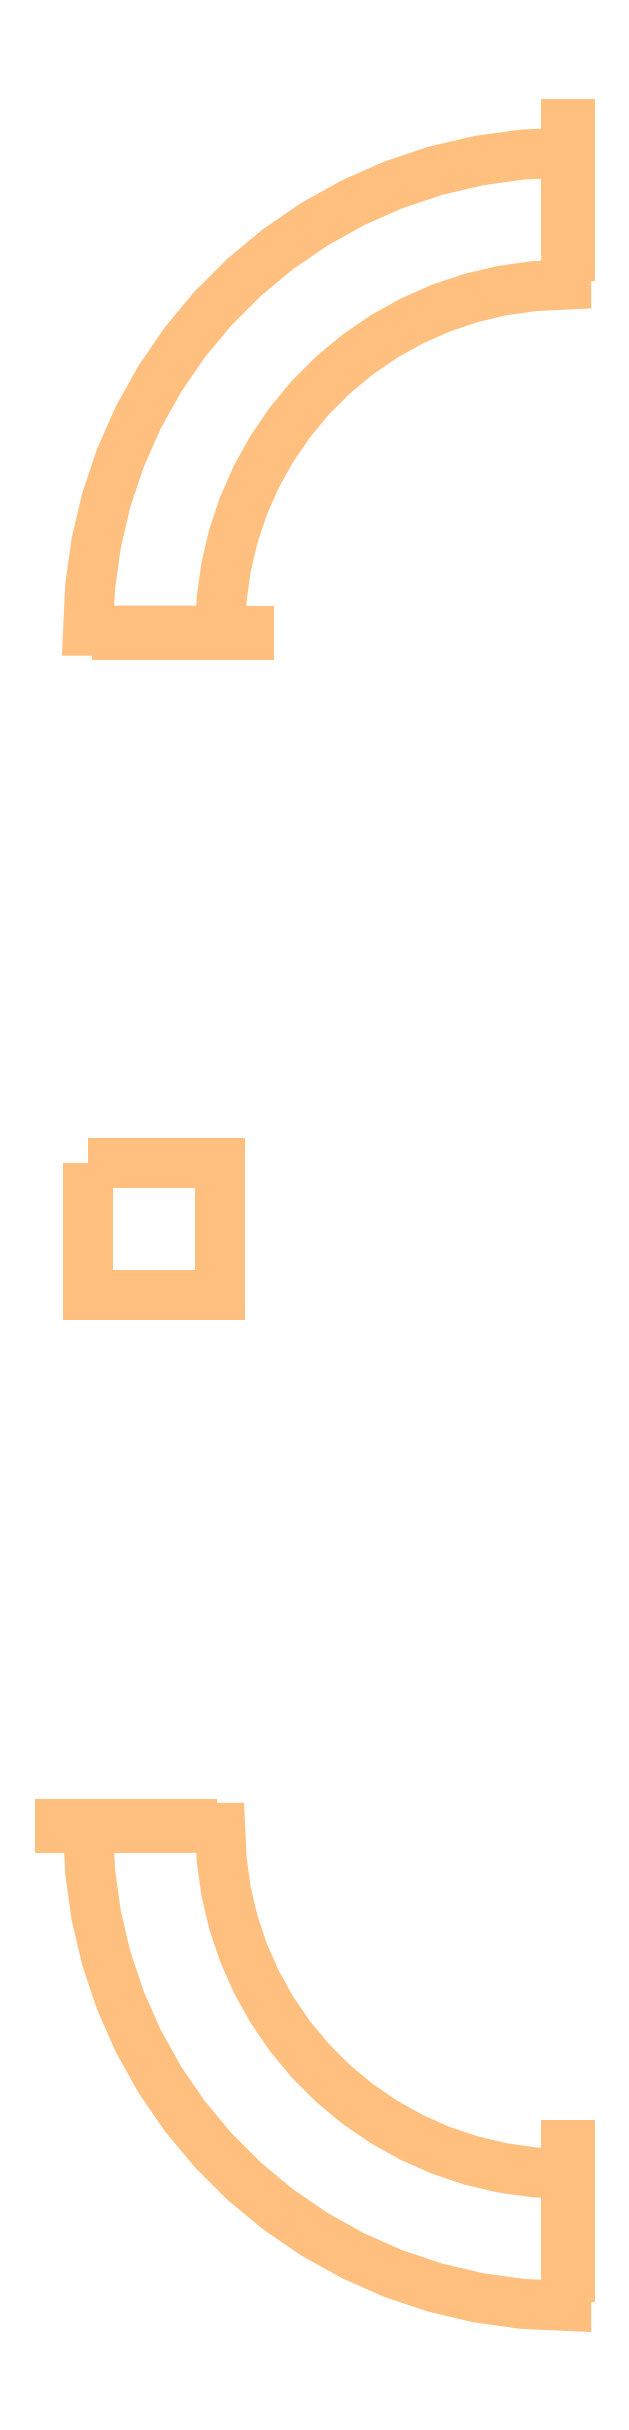
<metadata>
{"format":"dxf","ext":"dxf","renderer":"ezdxf+matplotlib","layout":"modelspace","background":"white","min_lineweight":24,"dpi":150}
</metadata>
<code>
0
SECTION
2
ENTITIES
0
POLYLINE
8
Thick_Metal
70
1
66
1
0
VERTEX
8
Thick_Metal
10
2.59
20
0.1888
0
VERTEX
8
Thick_Metal
10
2.75
20
0.1888
0
VERTEX
8
Thick_Metal
10
2.75
20
0.02855
0
VERTEX
8
Thick_Metal
10
2.59
20
0.02855
0
SEQEND
0
POLYLINE
8
Thick_Metal
70
1
66
1
0
VERTEX
8
Thick_Metal
10
2.75
20
0.835
0
VERTEX
8
Thick_Metal
10
2.752
20
0.8737
0
VERTEX
8
Thick_Metal
10
2.758
20
0.9121
0
VERTEX
8
Thick_Metal
10
2.766
20
0.9499
0
VERTEX
8
Thick_Metal
10
2.779
20
0.9866
0
VERTEX
8
Thick_Metal
10
2.794
20
1.022
0
VERTEX
8
Thick_Metal
10
2.813
20
1.056
0
VERTEX
8
Thick_Metal
10
2.835
20
1.088
0
VERTEX
8
Thick_Metal
10
2.86
20
1.118
0
VERTEX
8
Thick_Metal
10
2.887
20
1.145
0
VERTEX
8
Thick_Metal
10
2.917
20
1.17
0
VERTEX
8
Thick_Metal
10
2.949
20
1.192
0
VERTEX
8
Thick_Metal
10
2.983
20
1.211
0
VERTEX
8
Thick_Metal
10
3.019
20
1.226
0
VERTEX
8
Thick_Metal
10
3.055
20
1.239
0
VERTEX
8
Thick_Metal
10
3.093
20
1.248
0
VERTEX
8
Thick_Metal
10
3.132
20
1.253
0
VERTEX
8
Thick_Metal
10
3.17
20
1.255
0
VERTEX
8
Thick_Metal
10
3.17
20
1.415
0
VERTEX
8
Thick_Metal
10
3.117
20
1.413
0
VERTEX
8
Thick_Metal
10
3.064
20
1.405
0
VERTEX
8
Thick_Metal
10
3.012
20
1.393
0
VERTEX
8
Thick_Metal
10
2.961
20
1.376
0
VERTEX
8
Thick_Metal
10
2.912
20
1.354
0
VERTEX
8
Thick_Metal
10
2.865
20
1.328
0
VERTEX
8
Thick_Metal
10
2.821
20
1.298
0
VERTEX
8
Thick_Metal
10
2.779
20
1.264
0
VERTEX
8
Thick_Metal
10
2.742
20
1.226
0
VERTEX
8
Thick_Metal
10
2.707
20
1.185
0
VERTEX
8
Thick_Metal
10
2.677
20
1.14
0
VERTEX
8
Thick_Metal
10
2.651
20
1.094
0
VERTEX
8
Thick_Metal
10
2.629
20
1.045
0
VERTEX
8
Thick_Metal
10
2.612
20
0.9937
0
VERTEX
8
Thick_Metal
10
2.6
20
0.9416
0
VERTEX
8
Thick_Metal
10
2.593
20
0.8885
0
VERTEX
8
Thick_Metal
10
2.59
20
0.835
0
SEQEND
0
POLYLINE
8
Thick_Metal
70
1
66
1
0
VERTEX
8
Thick_Metal
10
2.625
20
0.835
0
VERTEX
8
Thick_Metal
10
2.625
20
0.83
0
VERTEX
8
Thick_Metal
10
2.785
20
0.83
0
VERTEX
8
Thick_Metal
10
2.785
20
0.835
0
SEQEND
0
POLYLINE
8
Thick_Metal
70
1
66
1
0
VERTEX
8
Thick_Metal
10
3.17
20
1.289
0
VERTEX
8
Thick_Metal
10
3.175
20
1.289
0
VERTEX
8
Thick_Metal
10
3.175
20
1.45
0
VERTEX
8
Thick_Metal
10
3.17
20
1.45
0
SEQEND
0
POLYLINE
8
Thick_Metal
70
1
66
1
0
VERTEX
8
Thick_Metal
10
3.17
20
-1.037
0
VERTEX
8
Thick_Metal
10
3.132
20
-1.036
0
VERTEX
8
Thick_Metal
10
3.093
20
-1.03
0
VERTEX
8
Thick_Metal
10
3.055
20
-1.021
0
VERTEX
8
Thick_Metal
10
3.019
20
-1.009
0
VERTEX
8
Thick_Metal
10
2.983
20
-0.9935
0
VERTEX
8
Thick_Metal
10
2.949
20
-0.9746
0
VERTEX
8
Thick_Metal
10
2.917
20
-0.9527
0
VERTEX
8
Thick_Metal
10
2.887
20
-0.9279
0
VERTEX
8
Thick_Metal
10
2.86
20
-0.9005
0
VERTEX
8
Thick_Metal
10
2.835
20
-0.8706
0
VERTEX
8
Thick_Metal
10
2.813
20
-0.8386
0
VERTEX
8
Thick_Metal
10
2.794
20
-0.8047
0
VERTEX
8
Thick_Metal
10
2.779
20
-0.7693
0
VERTEX
8
Thick_Metal
10
2.766
20
-0.7325
0
VERTEX
8
Thick_Metal
10
2.758
20
-0.6947
0
VERTEX
8
Thick_Metal
10
2.752
20
-0.6563
0
VERTEX
8
Thick_Metal
10
2.75
20
-0.6176
0
VERTEX
8
Thick_Metal
10
2.59
20
-0.6176
0
VERTEX
8
Thick_Metal
10
2.593
20
-0.6711
0
VERTEX
8
Thick_Metal
10
2.6
20
-0.7242
0
VERTEX
8
Thick_Metal
10
2.612
20
-0.7764
0
VERTEX
8
Thick_Metal
10
2.629
20
-0.8272
0
VERTEX
8
Thick_Metal
10
2.651
20
-0.8762
0
VERTEX
8
Thick_Metal
10
2.677
20
-0.923
0
VERTEX
8
Thick_Metal
10
2.707
20
-0.9672
0
VERTEX
8
Thick_Metal
10
2.742
20
-1.008
0
VERTEX
8
Thick_Metal
10
2.779
20
-1.046
0
VERTEX
8
Thick_Metal
10
2.821
20
-1.081
0
VERTEX
8
Thick_Metal
10
2.865
20
-1.111
0
VERTEX
8
Thick_Metal
10
2.912
20
-1.137
0
VERTEX
8
Thick_Metal
10
2.961
20
-1.159
0
VERTEX
8
Thick_Metal
10
3.012
20
-1.176
0
VERTEX
8
Thick_Metal
10
3.064
20
-1.188
0
VERTEX
8
Thick_Metal
10
3.117
20
-1.195
0
VERTEX
8
Thick_Metal
10
3.17
20
-1.198
0
SEQEND
0
POLYLINE
8
Thick_Metal
70
1
66
1
0
VERTEX
8
Thick_Metal
10
2.716
20
-0.6176
0
VERTEX
8
Thick_Metal
10
2.716
20
-0.6126
0
VERTEX
8
Thick_Metal
10
2.556
20
-0.6126
0
VERTEX
8
Thick_Metal
10
2.556
20
-0.6176
0
SEQEND
0
POLYLINE
8
Thick_Metal
70
1
66
1
0
VERTEX
8
Thick_Metal
10
3.17
20
-1.163
0
VERTEX
8
Thick_Metal
10
3.175
20
-1.163
0
VERTEX
8
Thick_Metal
10
3.175
20
-1.003
0
VERTEX
8
Thick_Metal
10
3.17
20
-1.003
0
SEQEND
0
ENDSEC
0
EOF

</code>
